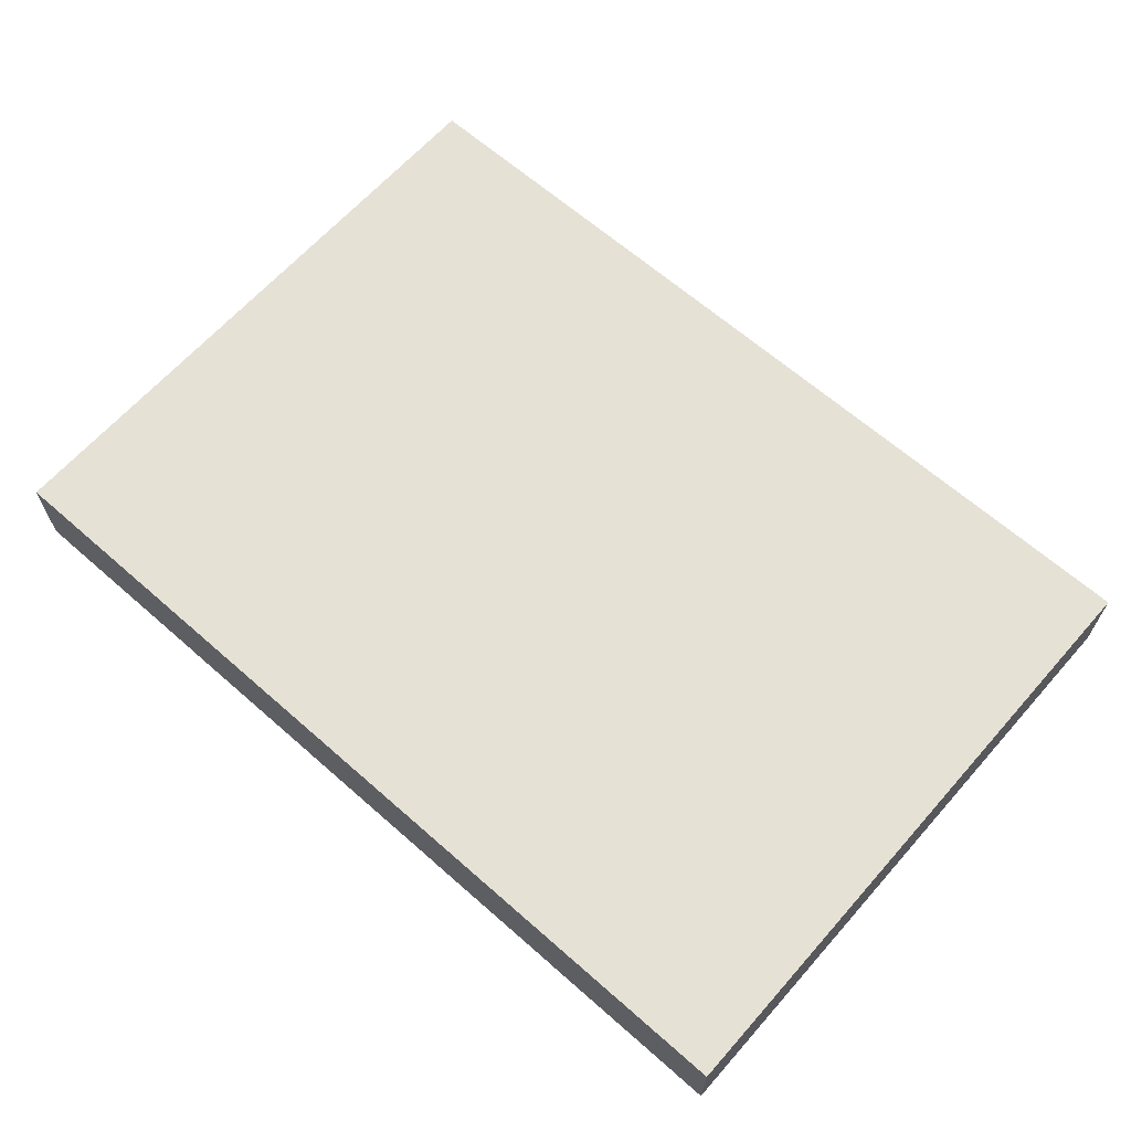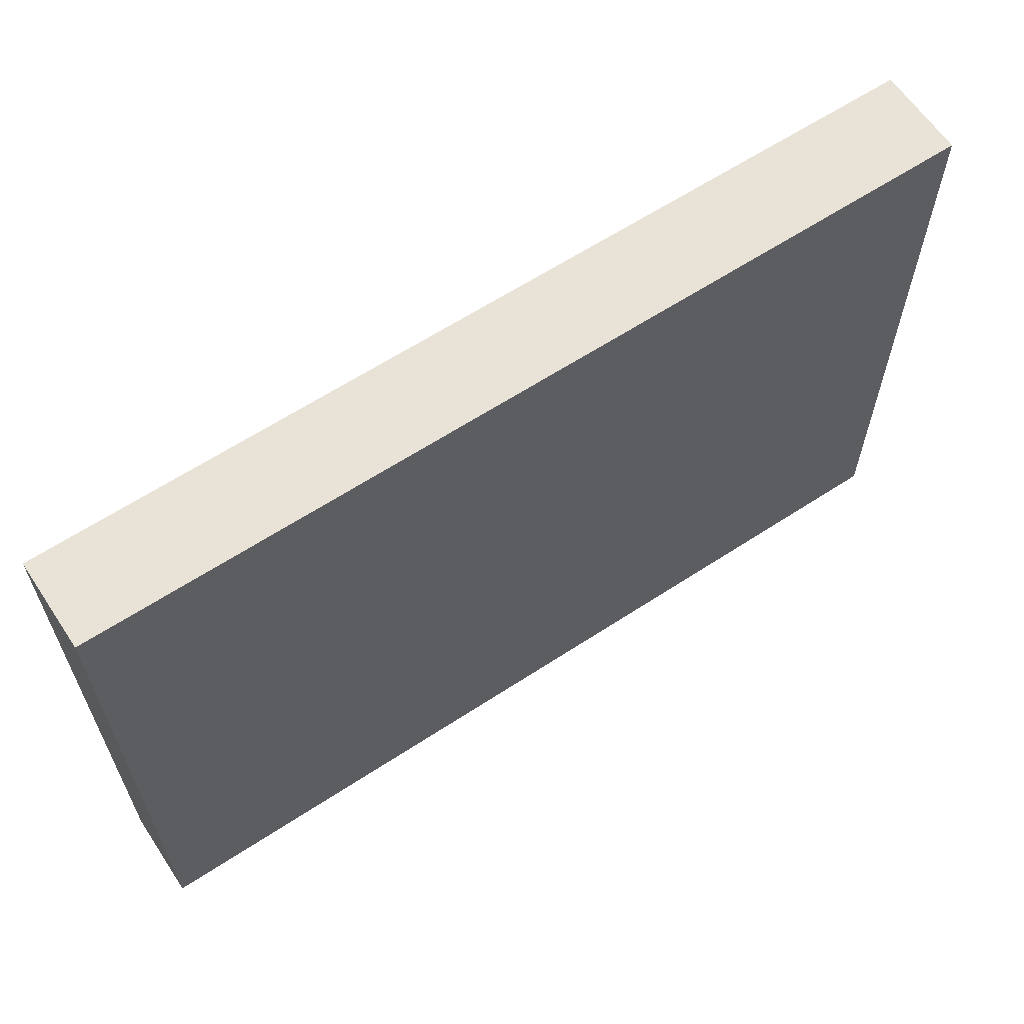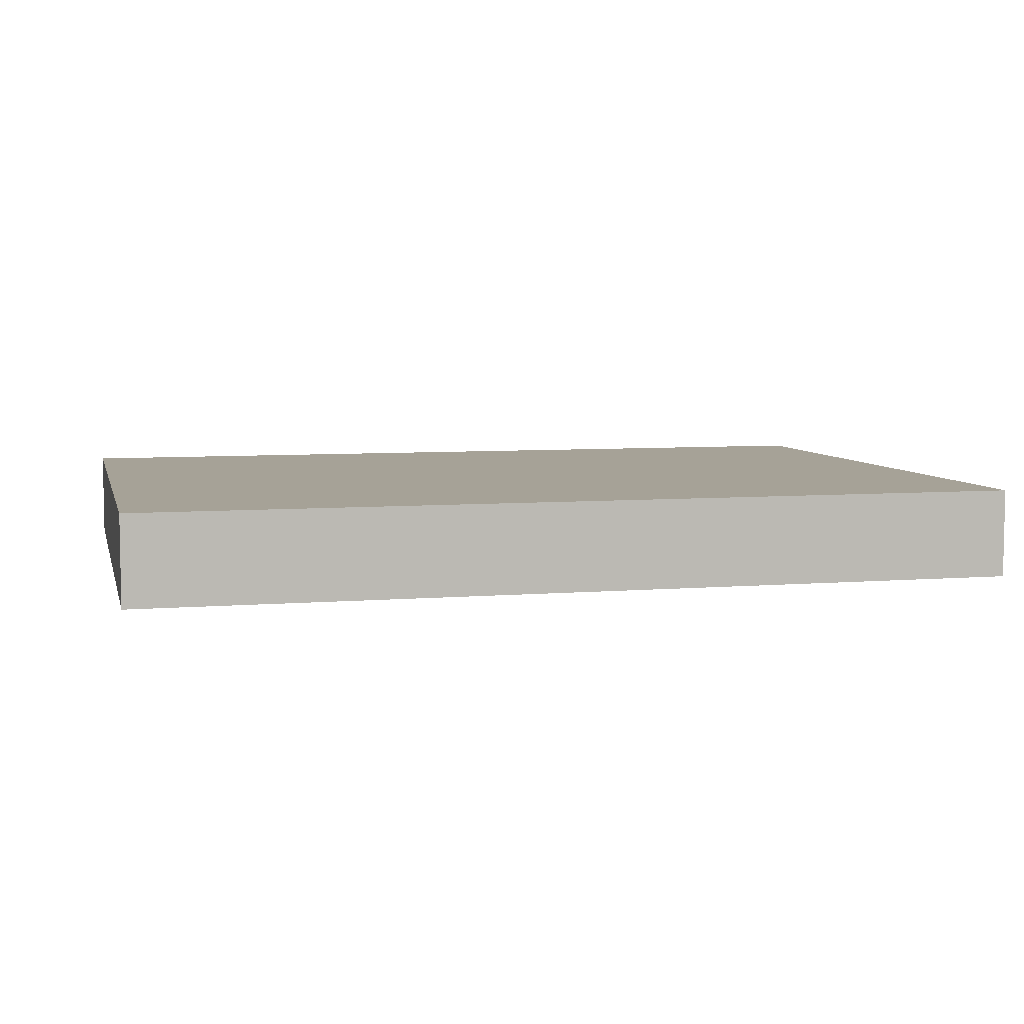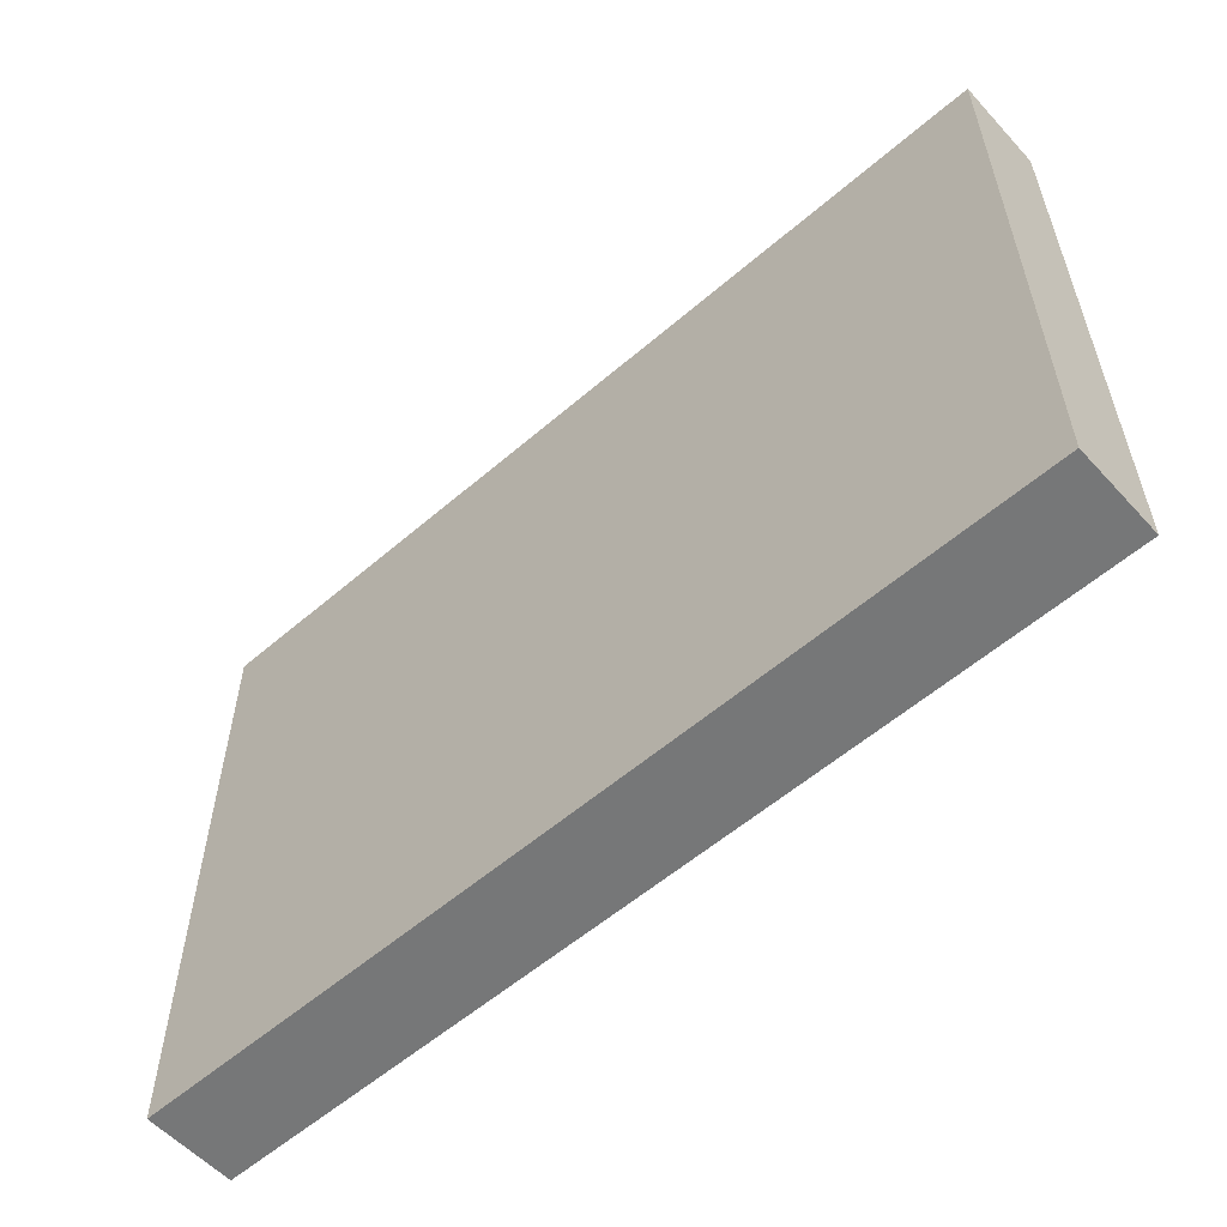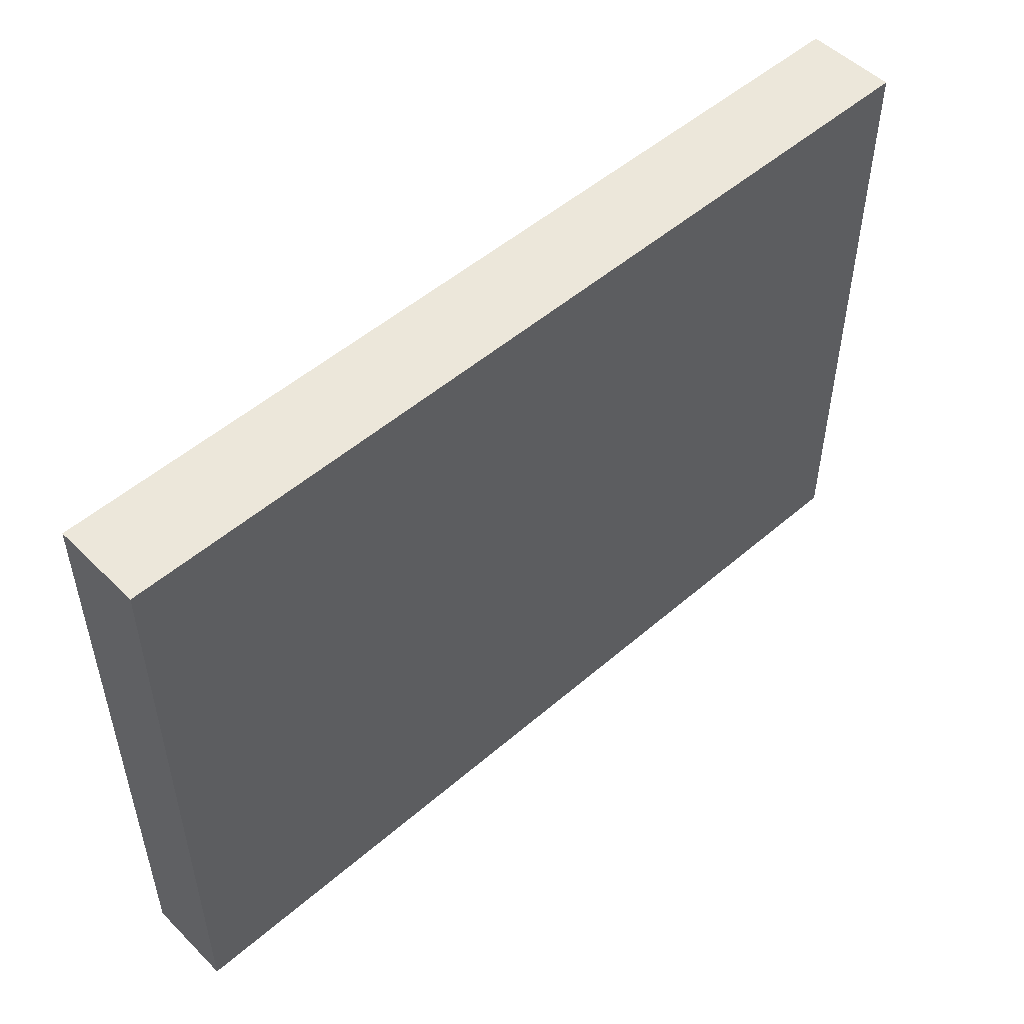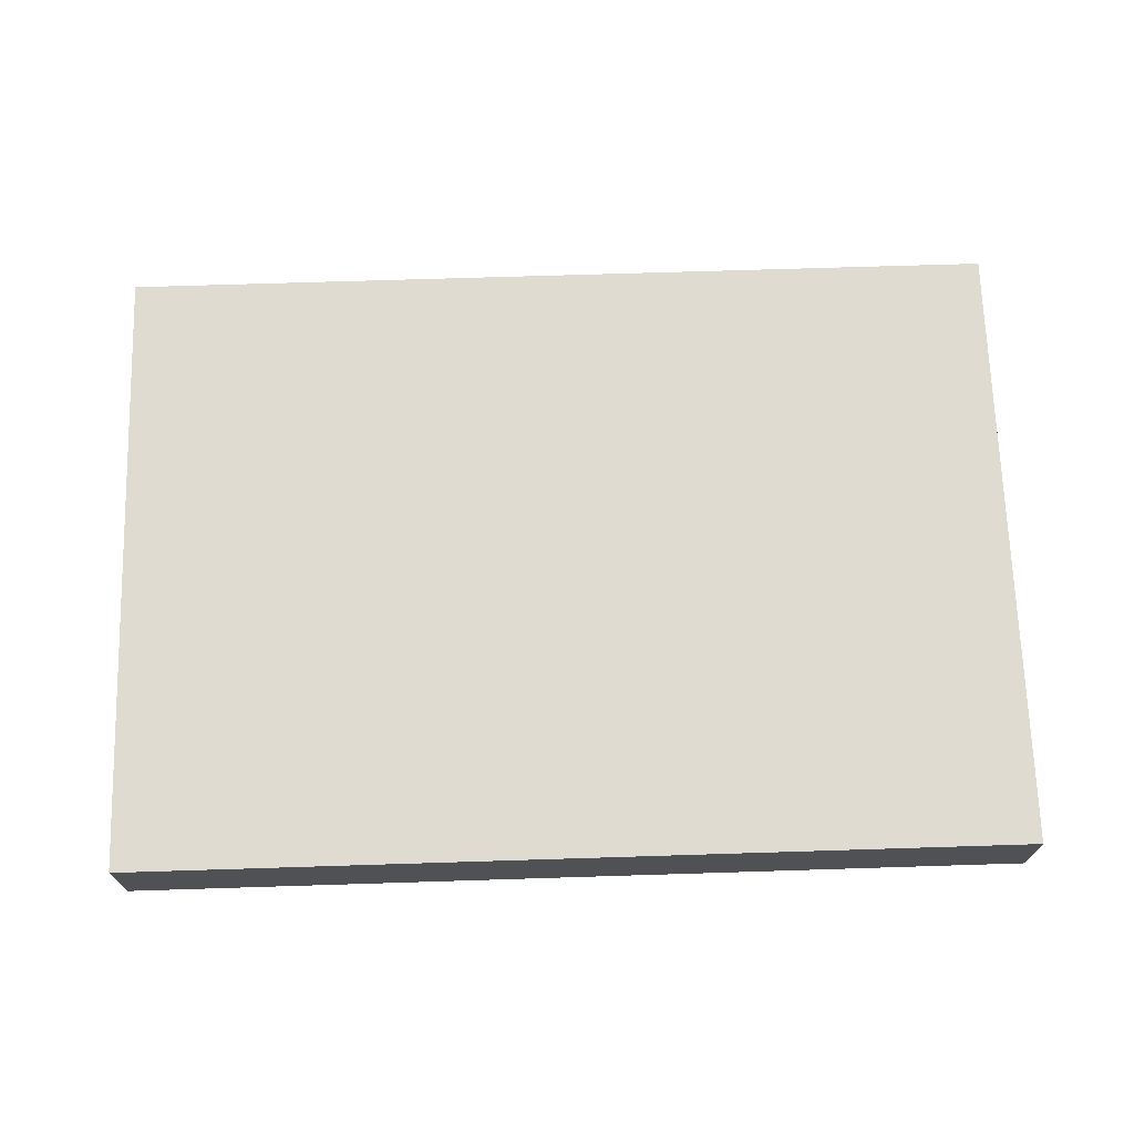
<metadata>
{"format":"obj","ext":"obj","renderer":"f3d","projection":"perspective","resolution":1024,"background":"white","views":[{"elev":64.8,"azim":-138.5,"up":"+Z"},{"elev":62.5,"azim":-33.6,"up":"+Y"},{"elev":6.4,"azim":-13.7,"up":"+Z"},{"elev":-57.0,"azim":-138.1,"up":"+Y"},{"elev":51.2,"azim":136.8,"up":"+Y"},{"elev":70.0,"azim":-1.8,"up":"+Z"}]}
</metadata>
<code>
o 立方体.005_立方体.009
v 10 0 -1
v 10 14 -1
v 10 0 1
v 10 14 1
v -10 0 -1
v -10 14 -1
v -10 0 1
v -10 14 1
f 2 3 1
f 4 7 3
f 8 5 7
f 6 1 5
f 7 1 3
f 4 6 8
f 2 4 3
f 4 8 7
f 8 6 5
f 6 2 1
f 7 5 1
f 4 2 6

</code>
